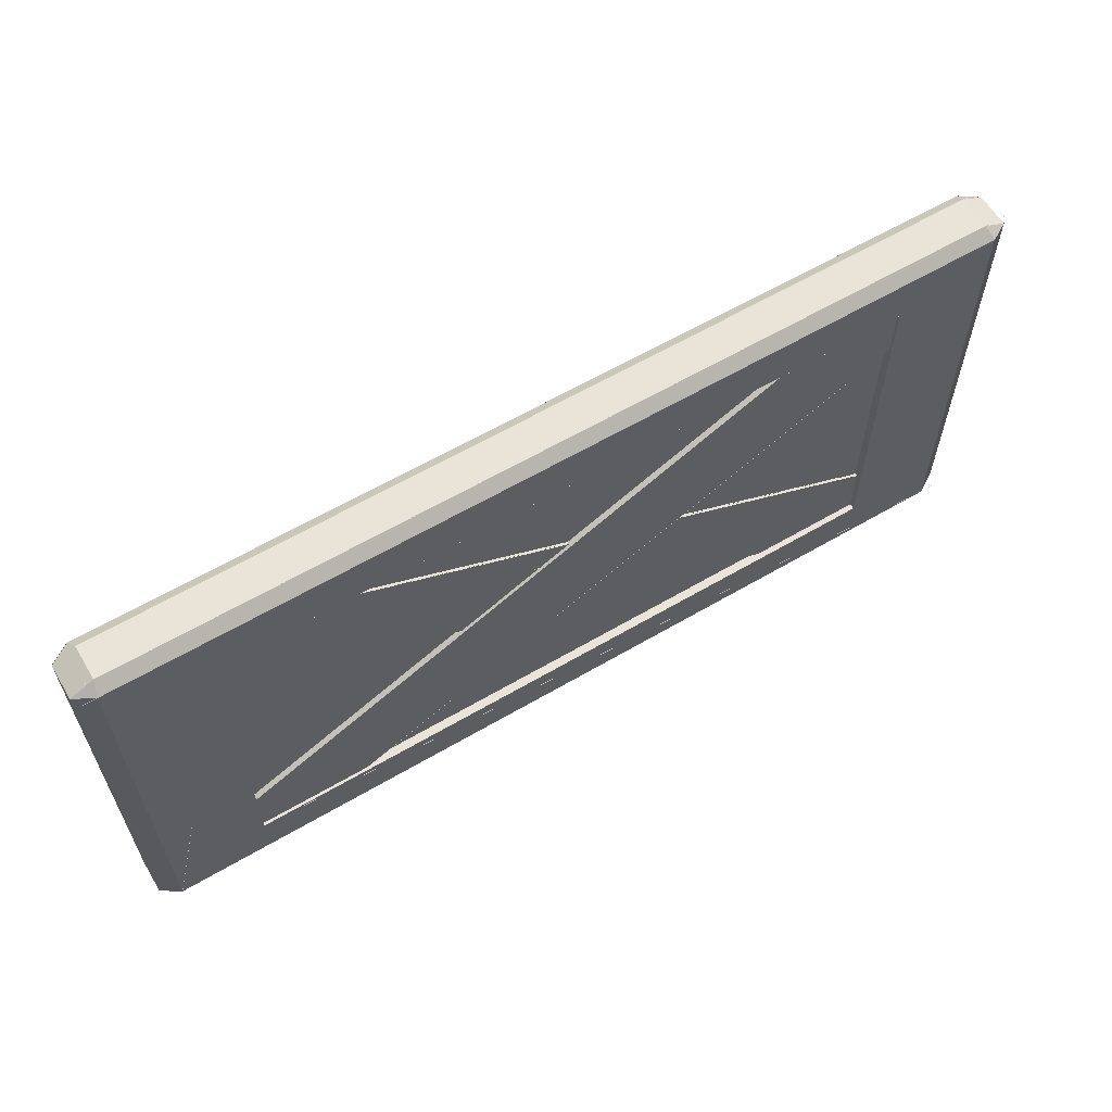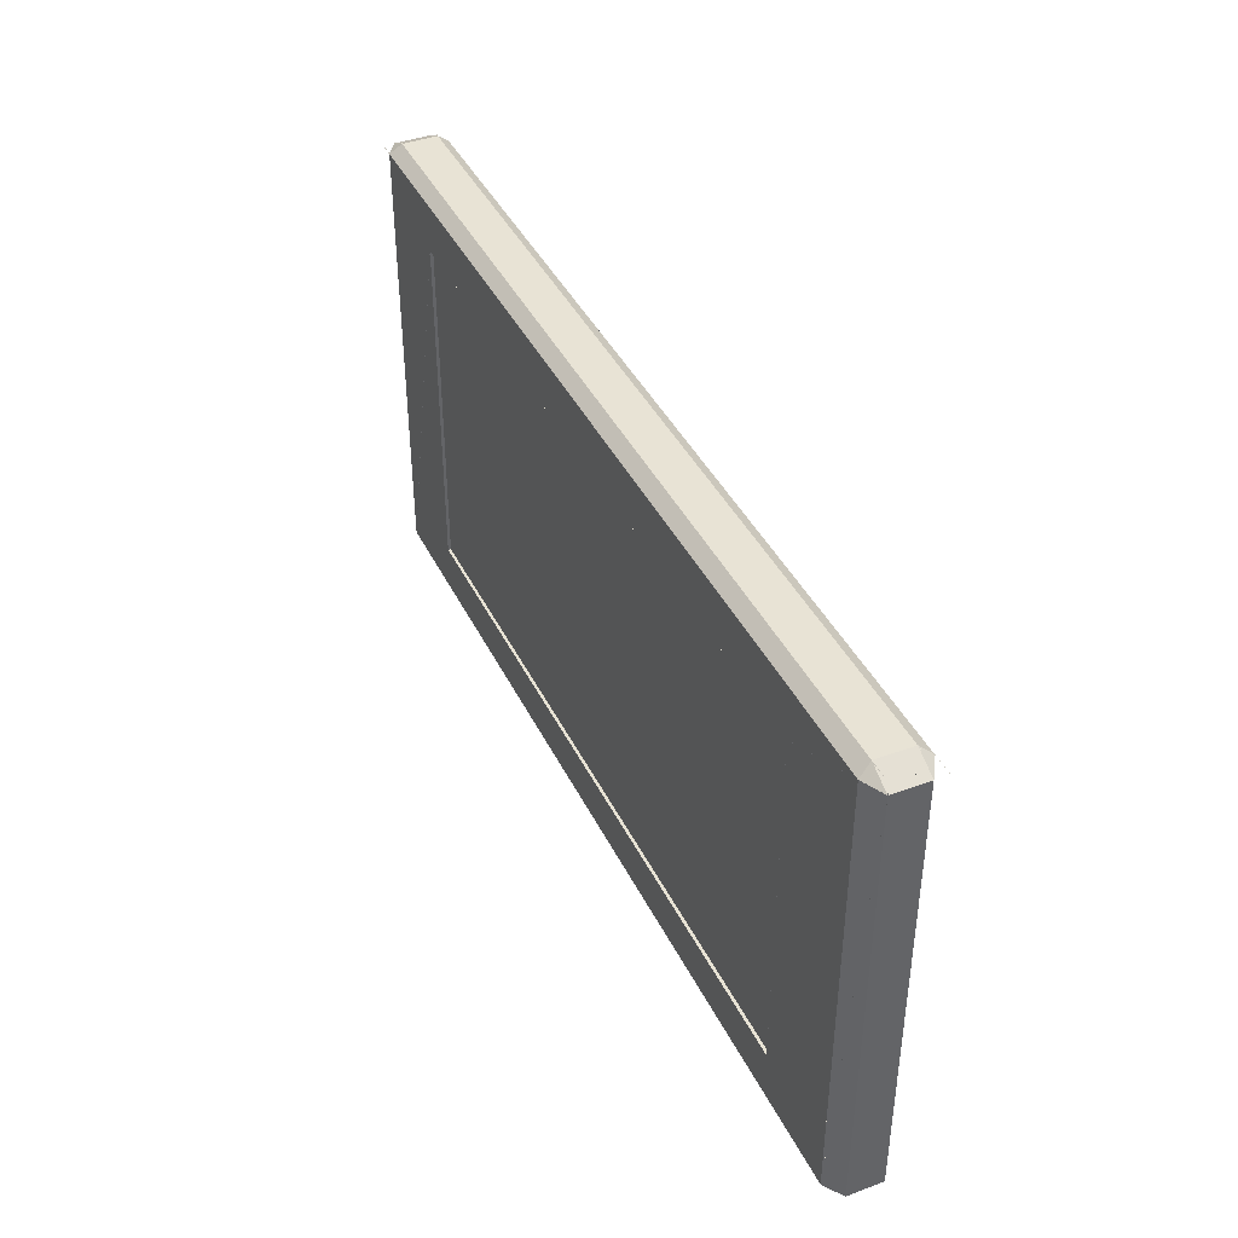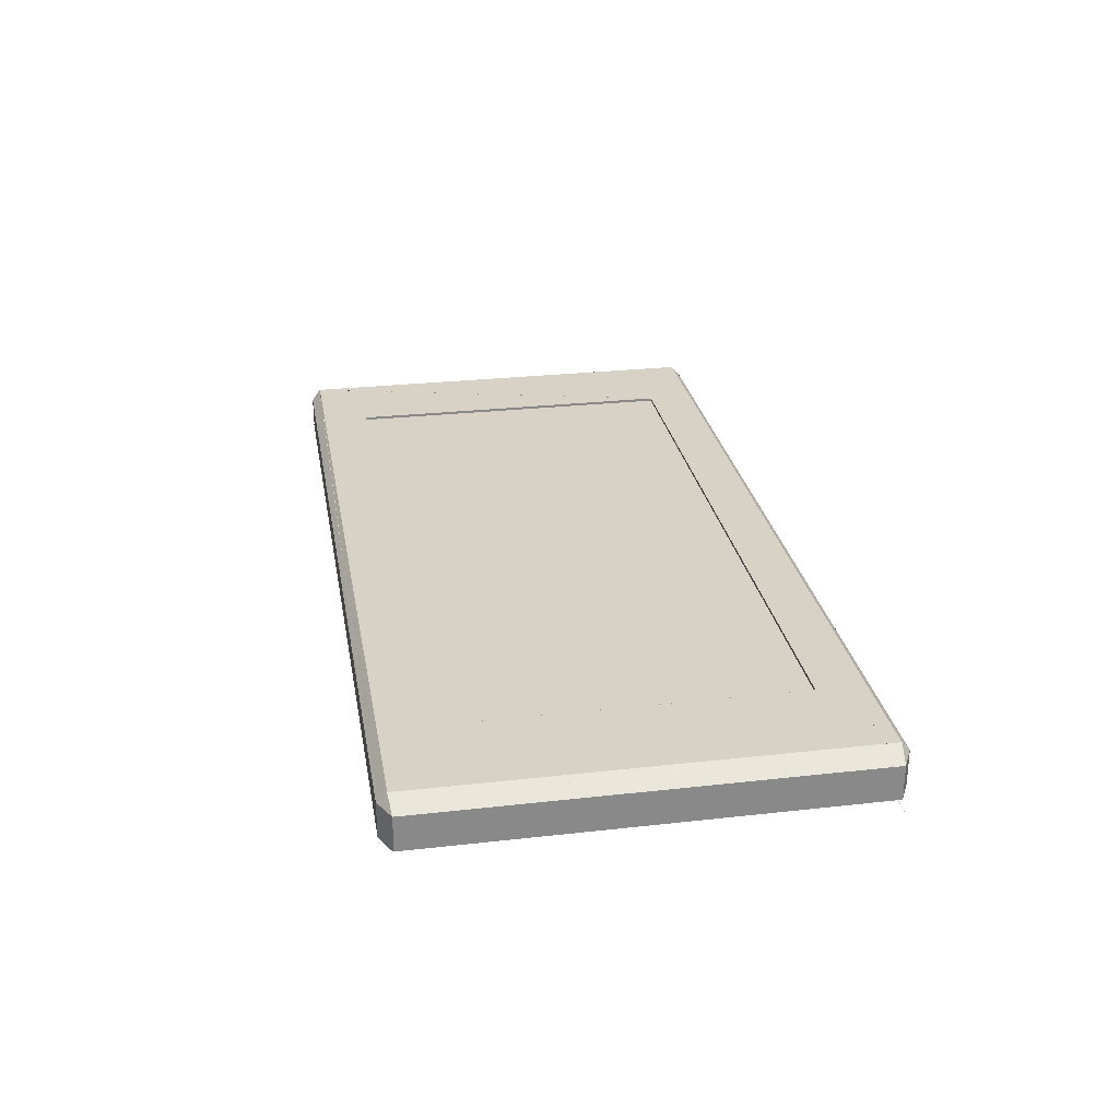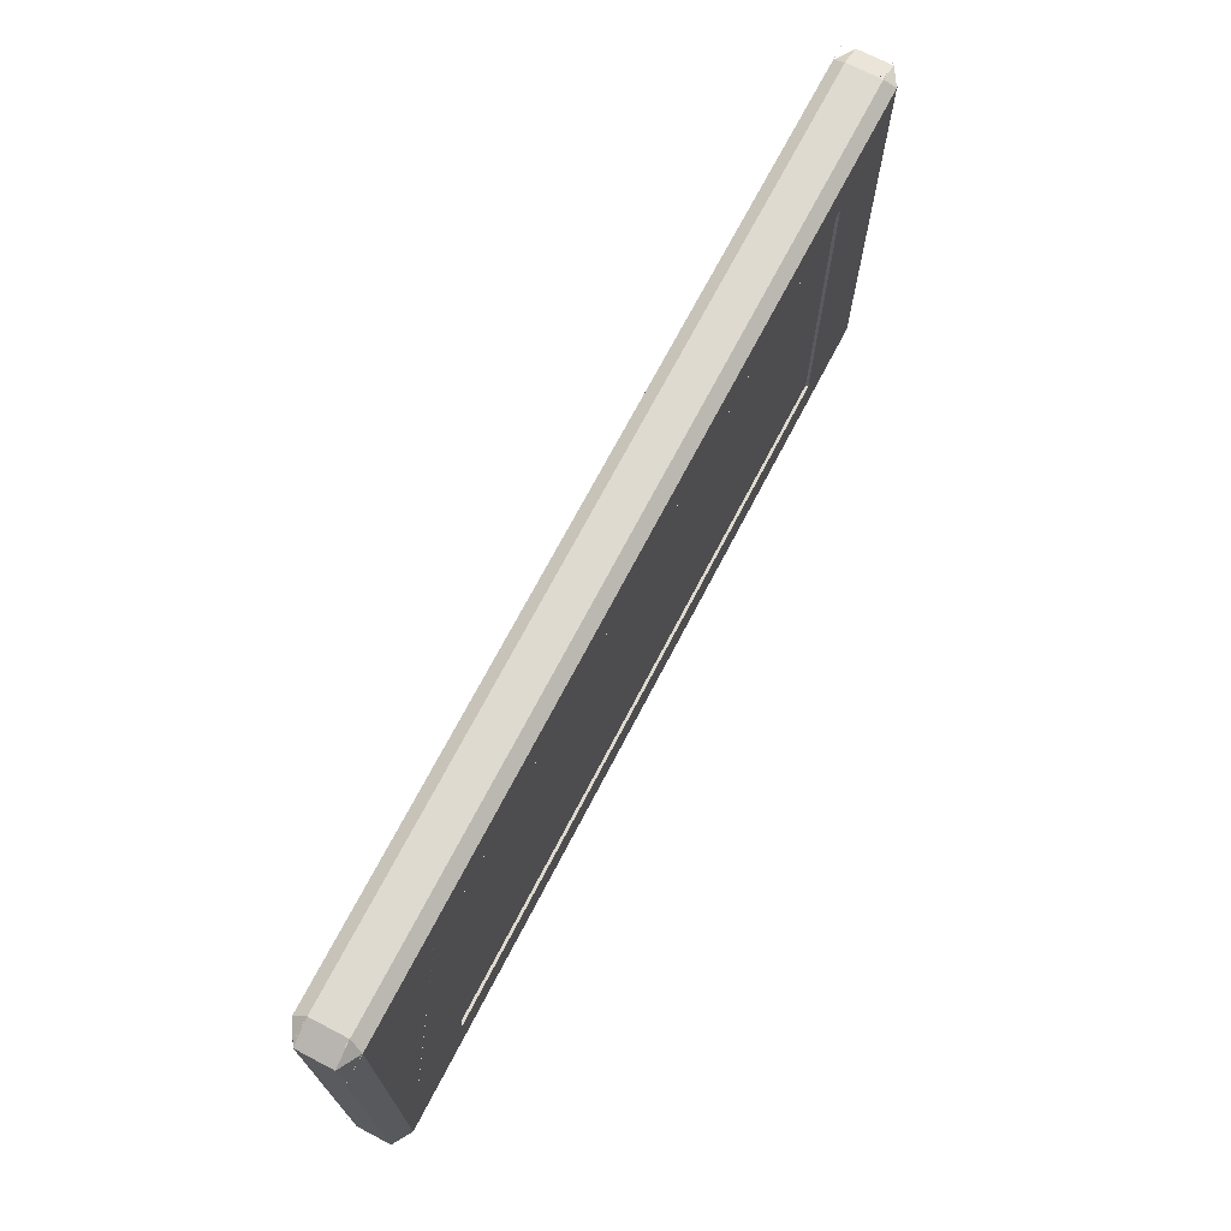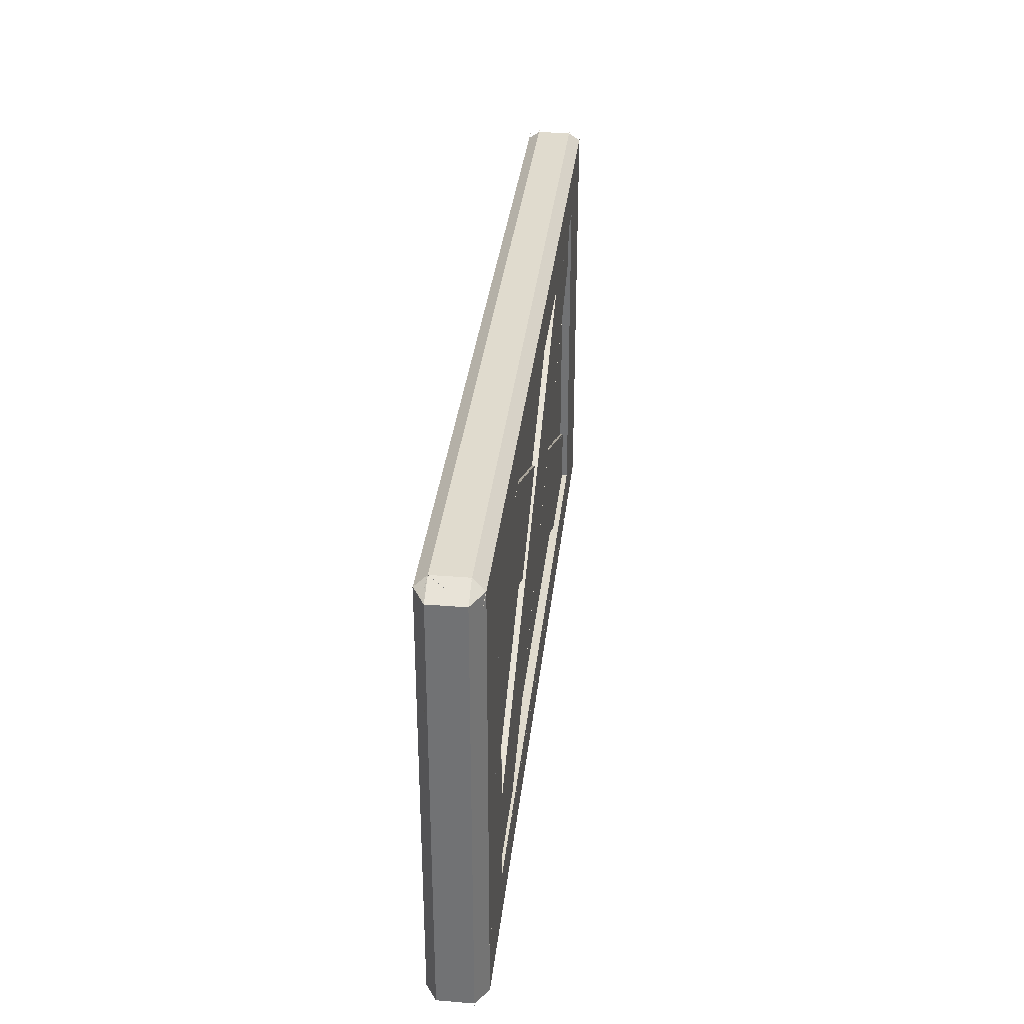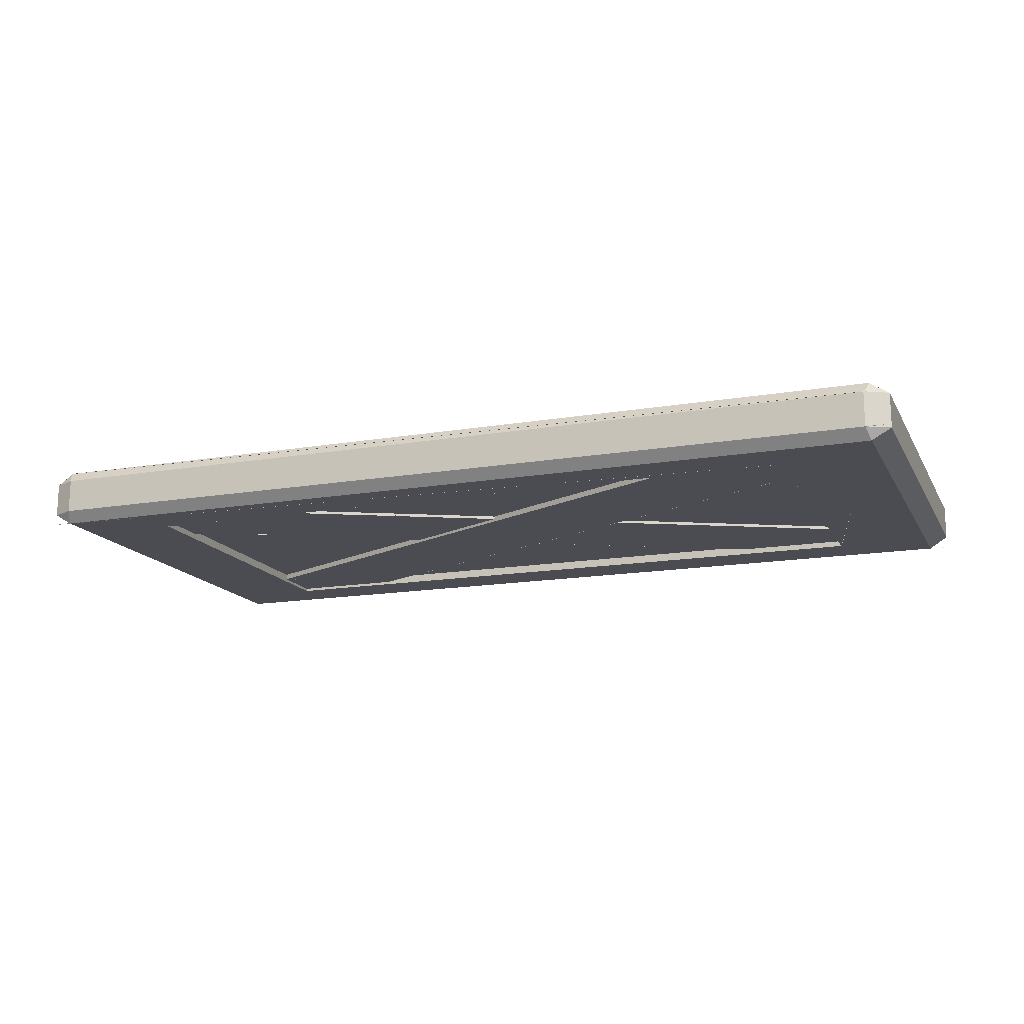
<metadata>
{"format":"obj","ext":"obj","renderer":"f3d","projection":"perspective","resolution":1024,"background":"white","views":[{"elev":61.0,"azim":149.1,"up":"+Y"},{"elev":41.0,"azim":65.6,"up":"+Y"},{"elev":27.3,"azim":80.1,"up":"+Z"},{"elev":70.7,"azim":-62.5,"up":"+Y"},{"elev":33.7,"azim":96.3,"up":"+Y"},{"elev":-15.4,"azim":20.0,"up":"+Z"}]}
</metadata>
<code>
o CollisionMap
v -0.72 0.342 -0.02698
v -0.684 0.36 -0.027
v -0.69 0.345 -0.04499
v -0.684 0.36 -0.02698
v -0.72 0.342 -0.02698
v -0.684 0.36 0.0271
v -0.684 0.36 0.027
v -0.7201 0.342 -0.02712
v -0.7201 0.342 0.027
v -0.7201 0.342 0.02698
v -0.69 0.345 0.04501
v -0.69 -0.345 0.04498
v -0.69 0.3452 0.04498
v -0.72 0.3422 0.02701
v 0.72 0.342 -0.02698
v 0.69 0.345 -0.04499
v 0.684 0.36 -0.027
v 0.69 0.345 -0.04498
v 0.72 0.342 -0.02699
v 0.69 -0.3461 -0.04498
v 0.72 -0.342 -0.027
v 0.69 -0.345 -0.045
v 0.72 0.3431 -0.027
v 0.69 -0.345 -0.045
v 0.72 -0.342 -0.02698
v 0.684 -0.36 -0.02699
v 0.684 -0.36 -0.027
v -0.7273 -0.345 -0.04501
v 0.69 -0.345 -0.04501
v -0.69 -0.345 -0.045
v 0.7213 -0.36 -0.02699
v -0.684 -0.36 -0.02699
v 0.684 -0.36 0.02698
v -0.697 -0.36 -0.02702
v 0.684 -0.36 -0.02702
v -0.684 -0.36 -0.027
v 0.697 -0.36 0.027
v -0.684 -0.36 0.027
v 0.684 0.36 0.027
v 0.69 0.345 0.04501
v 0.7201 0.342 0.02698
v 0.69 0.345 0.045
v 0.684 0.36 0.02699
v -0.7273 0.345 0.045
v -0.69 0.345 0.04501
v 0.721 0.36 0.027
v 0.54 0.27 0.0405
v -0.5412 -0.27 0.0405
v 0.54 -0.27 0.0405
v -0.54 -0.27 0.04048
v 0.5412 0.27 0.04048
v -0.54 0.27 0.04048
v -0.36 -0.27 -0.036
v 0.5609 0.1899 -0.0315
v -0.36 -0.27 -0.0315
v 0.54 0.18 -0.03148
v -0.3809 -0.2799 -0.03598
v 0.54 0.18 -0.03598
v 0.36 0.27 -0.03598
v -0.5609 -0.1899 -0.03148
v 0.36 0.27 -0.03148
v -0.54 -0.18 -0.0315
v 0.3809 0.2799 -0.036
v -0.54 -0.18 -0.036
v 0.54 -0.18 -0.0405
v -0.3809 0.2799 -0.0315
v 0.54 -0.18 -0.0315
v -0.36 0.27 -0.03148
v 0.5609 -0.1899 -0.04048
v -0.36 0.27 -0.04048
v -0.54 0.18 -0.04048
v 0.3809 -0.2799 -0.03148
v -0.54 0.18 -0.03148
v 0.36 -0.27 -0.0315
v -0.5609 0.1899 -0.0405
v 0.36 -0.27 -0.0405
v -0.54 -0.27 -0.0315
v -0.54 0.2705 -0.0315
v 0.5422 -0.27 -0.0315
v 0.54 -0.27 -0.0315
v -0.5412 0.27 -0.0315
v 0.54 0.27 -0.0315
v 0.72 0.342 -0.027
v 0.684 0.36 -0.027
v 0.684 0.36 0.02702
v 0.72 0.342 0.02702
v -0.72 -0.342 0.02698
v -0.6839 -0.36 -0.02714
v -0.6839 -0.36 0.02698
v -0.7201 -0.342 0.02712
v -0.7201 -0.342 -0.027
v -0.54 0.27 -0.04498
v -0.69 -0.3461 -0.04498
v -0.69 0.3449 -0.04498
v -0.54 0.2711 -0.045
v -0.54 -0.2701 -0.045
v -0.69 -0.3452 -0.04496
v -0.72 -0.3422 -0.02698
v -0.72 0.3422 -0.02703
v -0.69 0.3452 -0.045
v -0.54 0.27 0.045
v -0.54 -0.2711 -0.045
v -0.54 0.27 -0.045
v -0.54 -0.27 -0.045
v -0.54 0.2711 0.045
v -0.54 -0.27 0.045
v -0.72 0.3465 -0.02702
v -0.72 -0.342 -0.02702
v -0.72 -0.3465 0.02702
v -0.72 0.342 0.02702
v 0.7274 0.345 -0.045
v -0.69 0.345 -0.045
v -0.7214 0.36 -0.02697
v 0.684 0.36 -0.02697
v -0.69 0.345 -0.04498
v 0.5463 0.27 -0.04498
v -0.5398 0.27 -0.04498
v 0.54 0.27 -0.04498
v -0.6963 0.345 -0.04498
v 0.6902 0.345 -0.04498
v 0.54 0.27 0.045
v 0.54 0.27 -0.045
v 0.54 0.27 0.04502
v -0.54 0.27 0.04502
v 0.697 0.36 -0.027
v -0.684 0.36 -0.027
v 0.684 0.36 -0.02698
v -0.697 0.36 0.02702
v 0.684 0.36 0.02702
v 0.7201 -0.342 0.02697
v 0.69 -0.345 0.045
v 0.72 -0.342 0.02698
v 0.6839 -0.36 0.02698
v 0.6839 -0.36 -0.02714
v 0.54 -0.27 -0.045
v -0.6919 -0.3447 -0.045
v -0.5422 -0.27 -0.045
v 0.5431 -0.2702 -0.045
v 0.6929 -0.345 -0.045
v -0.54 -0.27 0.04498
v 0.54 -0.27 -0.04502
v -0.54 -0.27 -0.04502
v 0.54 -0.27 0.045
v 0.6898 -0.3454 -0.04498
v 0.54 -0.2705 -0.04498
v 0.5401 0.2708 -0.045
v 0.69 0.3457 -0.045
v 0.72 0.342 0.027
v 0.72 -0.3465 -0.027
v 0.72 0.342 -0.027
v 0.72 0.3465 0.027
v 0.72 -0.342 0.027
v 0.54 -0.27 0.04498
v 0.54 0.2711 -0.04502
v 0.54 -0.2711 0.04502
v -0.5463 0.27 0.045
v 0.5398 0.27 0.045
v 0.6963 0.345 0.045
v -0.6902 0.345 0.045
v 0.69 -0.3461 0.045
v 0.69 0.3449 0.045
v 0.69 -0.345 0.04498
v 0.54 0.2711 0.04498
v 0.54 -0.2701 0.04498
v 0.69 -0.3452 0.04497
v 0.72 -0.3422 0.027
v 0.72 0.3422 0.02701
v 0.69 0.3452 0.04498
v -0.6963 -0.345 0.04498
v 0.6902 -0.345 0.04498
v 0.5463 -0.27 0.04498
v -0.5398 -0.27 0.04498
v -0.6912 -0.3454 0.04454
v -0.6854 -0.36 0.02698
v 0.6855 -0.3596 0.02743
v 0.6914 -0.345 0.04498
v -0.6898 -0.3454 0.045
v -0.54 -0.2705 0.045
v -0.5401 0.2708 0.04498
v -0.69 0.3457 0.04498
v 0.54 0.27 -0.03598
v -0.5379 -0.1783 -0.03598
v 0.3596 0.27 -0.03598
v -0.54 -0.18 -0.036
v 0.54 0.2691 -0.036
v 0.54 0.1793 -0.036
v -0.5404 -0.1799 -0.036
v 0.5397 0.1793 -0.036
v -0.3598 -0.27 -0.036
v -0.54 -0.27 -0.036
v 0.54 -0.27 -0.0405
v -0.3642 0.2717 -0.0405
v 0.54 -0.1799 -0.0405
v 0.5414 -0.27 -0.04048
v 0.3603 -0.27 -0.04048
v -0.3598 0.27 -0.04048
v 0.3594 -0.2692 -0.04048
v -0.54 0.1801 -0.04048
v -0.54 0.27 -0.04048
v -0.684 -0.36 -0.02699
v -0.72 -0.342 -0.02698
v 0.72 -0.342 0.02708
v 0.684 -0.36 -0.027
v -0.72 0.342 0.027
v -0.72 -0.3422 0.027
v -0.69 -0.3452 0.04497
v -0.684 -0.36 0.02698
v -0.69 -0.345 0.045
v -0.7201 -0.342 0.02697
f 1/1 2/1 3/1
f 4/1 5/1 6/1
f 7/1 8/1 9/1
f 7/1 10/1 11/1
f 12/1 13/1 14/1
f 15/1 16/1 17/1
f 18/1 19/1 20/1
f 21/1 22/1 23/1
f 24/1 25/1 26/1
f 27/1 28/1 29/1
f 30/1 31/1 32/1
f 33/1 34/1 35/1
f 36/1 37/1 38/1
f 39/1 40/1 41/1
f 42/1 43/1 44/1
f 7/1 45/1 46/1
f 47/1 48/1 49/1
f 50/1 51/1 52/1
f 53/1 54/1 55/1
f 56/1 57/1 58/1
f 59/1 60/1 61/1
f 62/1 63/1 64/1
f 65/1 66/1 67/1
f 68/1 69/1 70/1
f 71/1 72/1 73/1
f 74/1 75/1 76/1
f 77/1 78/1 79/1
f 80/1 81/1 82/1
f 39/1 83/1 84/1
f 15/1 85/1 86/1
f 87/1 88/1 89/1
f 36/1 90/1 91/1
f 92/1 93/1 94/1
f 30/1 95/1 96/1
f 1/1 97/1 98/1
f 30/1 99/1 100/1
f 101/1 102/1 103/1
f 104/1 105/1 106/1
f 87/1 107/1 108/1
f 1/1 109/1 110/1
f 4/1 111/1 112/1
f 18/1 113/1 114/1
f 115/1 116/1 117/1
f 118/1 119/1 120/1
f 121/1 103/1 122/1
f 92/1 123/1 124/1
f 7/1 125/1 126/1
f 127/1 128/1 129/1
f 33/1 130/1 131/1
f 132/1 133/1 134/1
f 135/1 136/1 137/1
f 30/1 138/1 139/1
f 140/1 141/1 142/1
f 135/1 106/1 143/1
f 118/1 144/1 145/1
f 24/1 146/1 147/1
f 148/1 149/1 150/1
f 21/1 151/1 152/1
f 153/1 154/1 141/1
f 118/1 155/1 123/1
f 42/1 156/1 157/1
f 101/1 158/1 159/1
f 121/1 160/1 161/1
f 162/1 163/1 164/1
f 148/1 165/1 166/1
f 162/1 167/1 168/1
f 153/1 169/1 170/1
f 12/1 171/1 172/1
f 33/1 173/1 174/1
f 12/1 175/1 176/1
f 101/1 177/1 178/1
f 12/1 179/1 180/1
f 181/1 182/1 183/1
f 184/1 185/1 186/1
f 53/1 187/1 188/1
f 184/1 189/1 190/1
f 191/1 192/1 193/1
f 70/1 194/1 195/1
f 71/1 196/1 197/1
f 70/1 198/1 199/1
f 30/1 200/1 201/1
f 21/1 202/1 203/1
f 204/1 205/1 206/1
f 207/1 208/1 209/1

</code>
